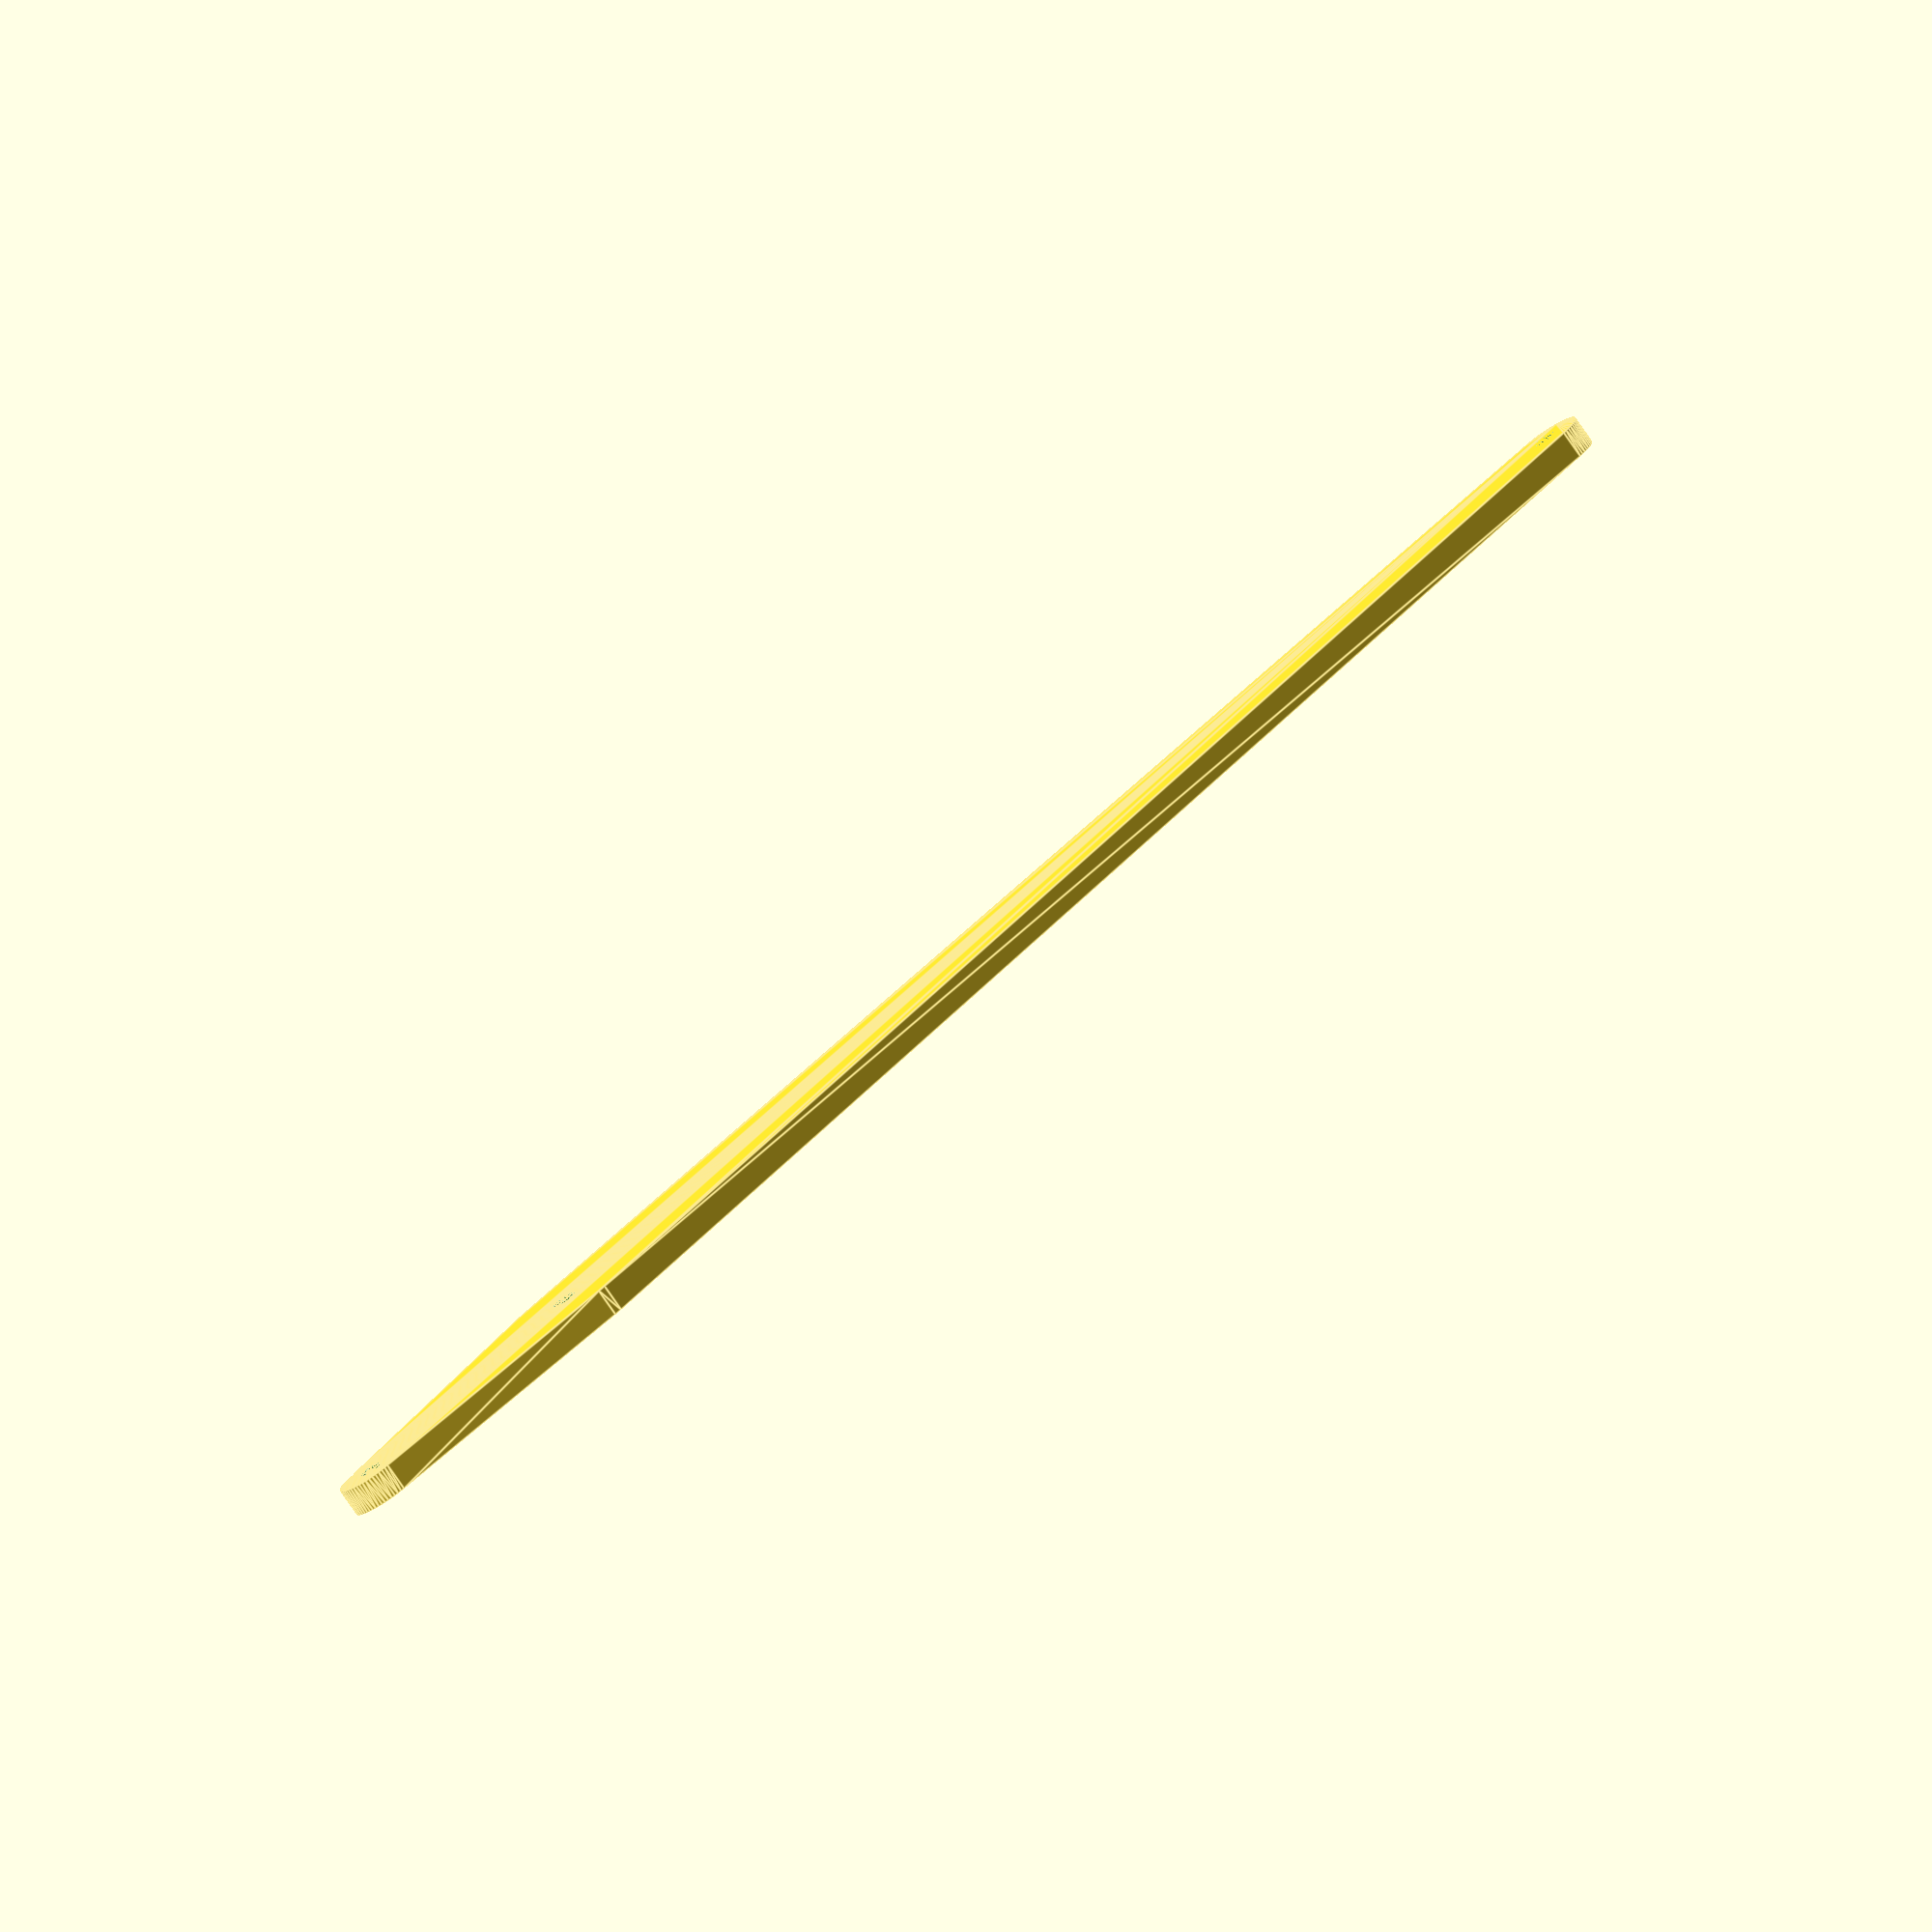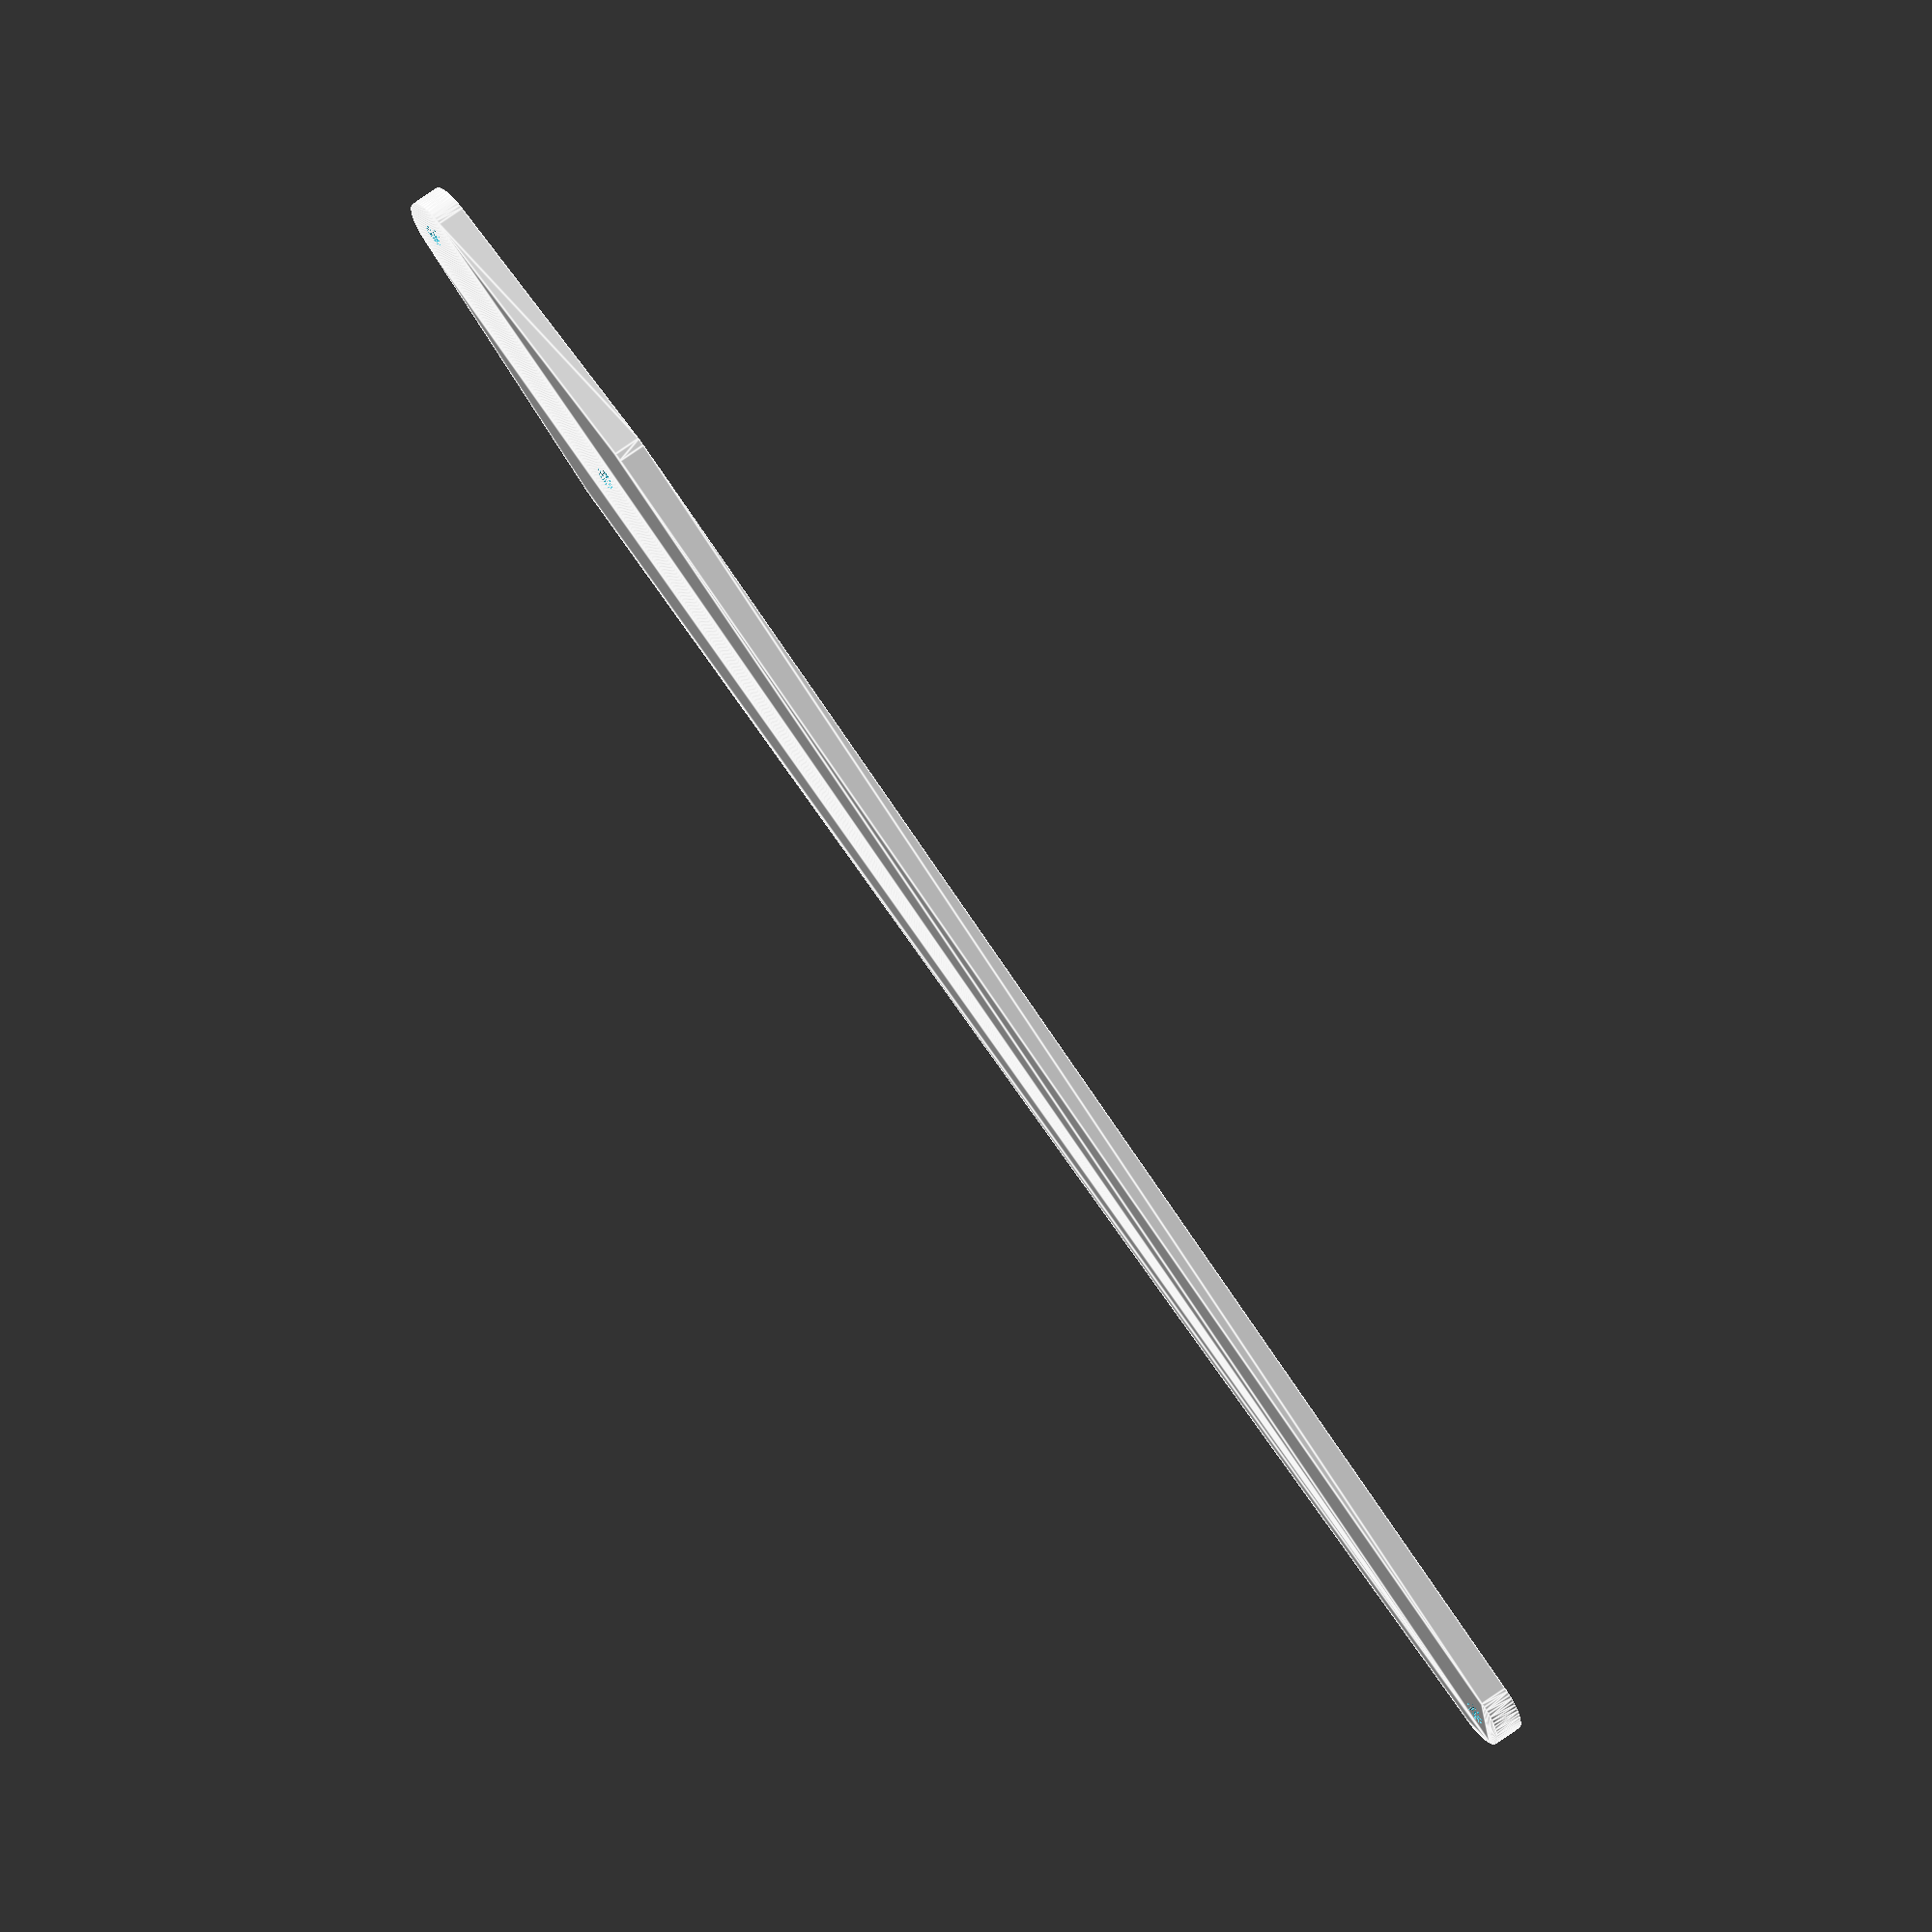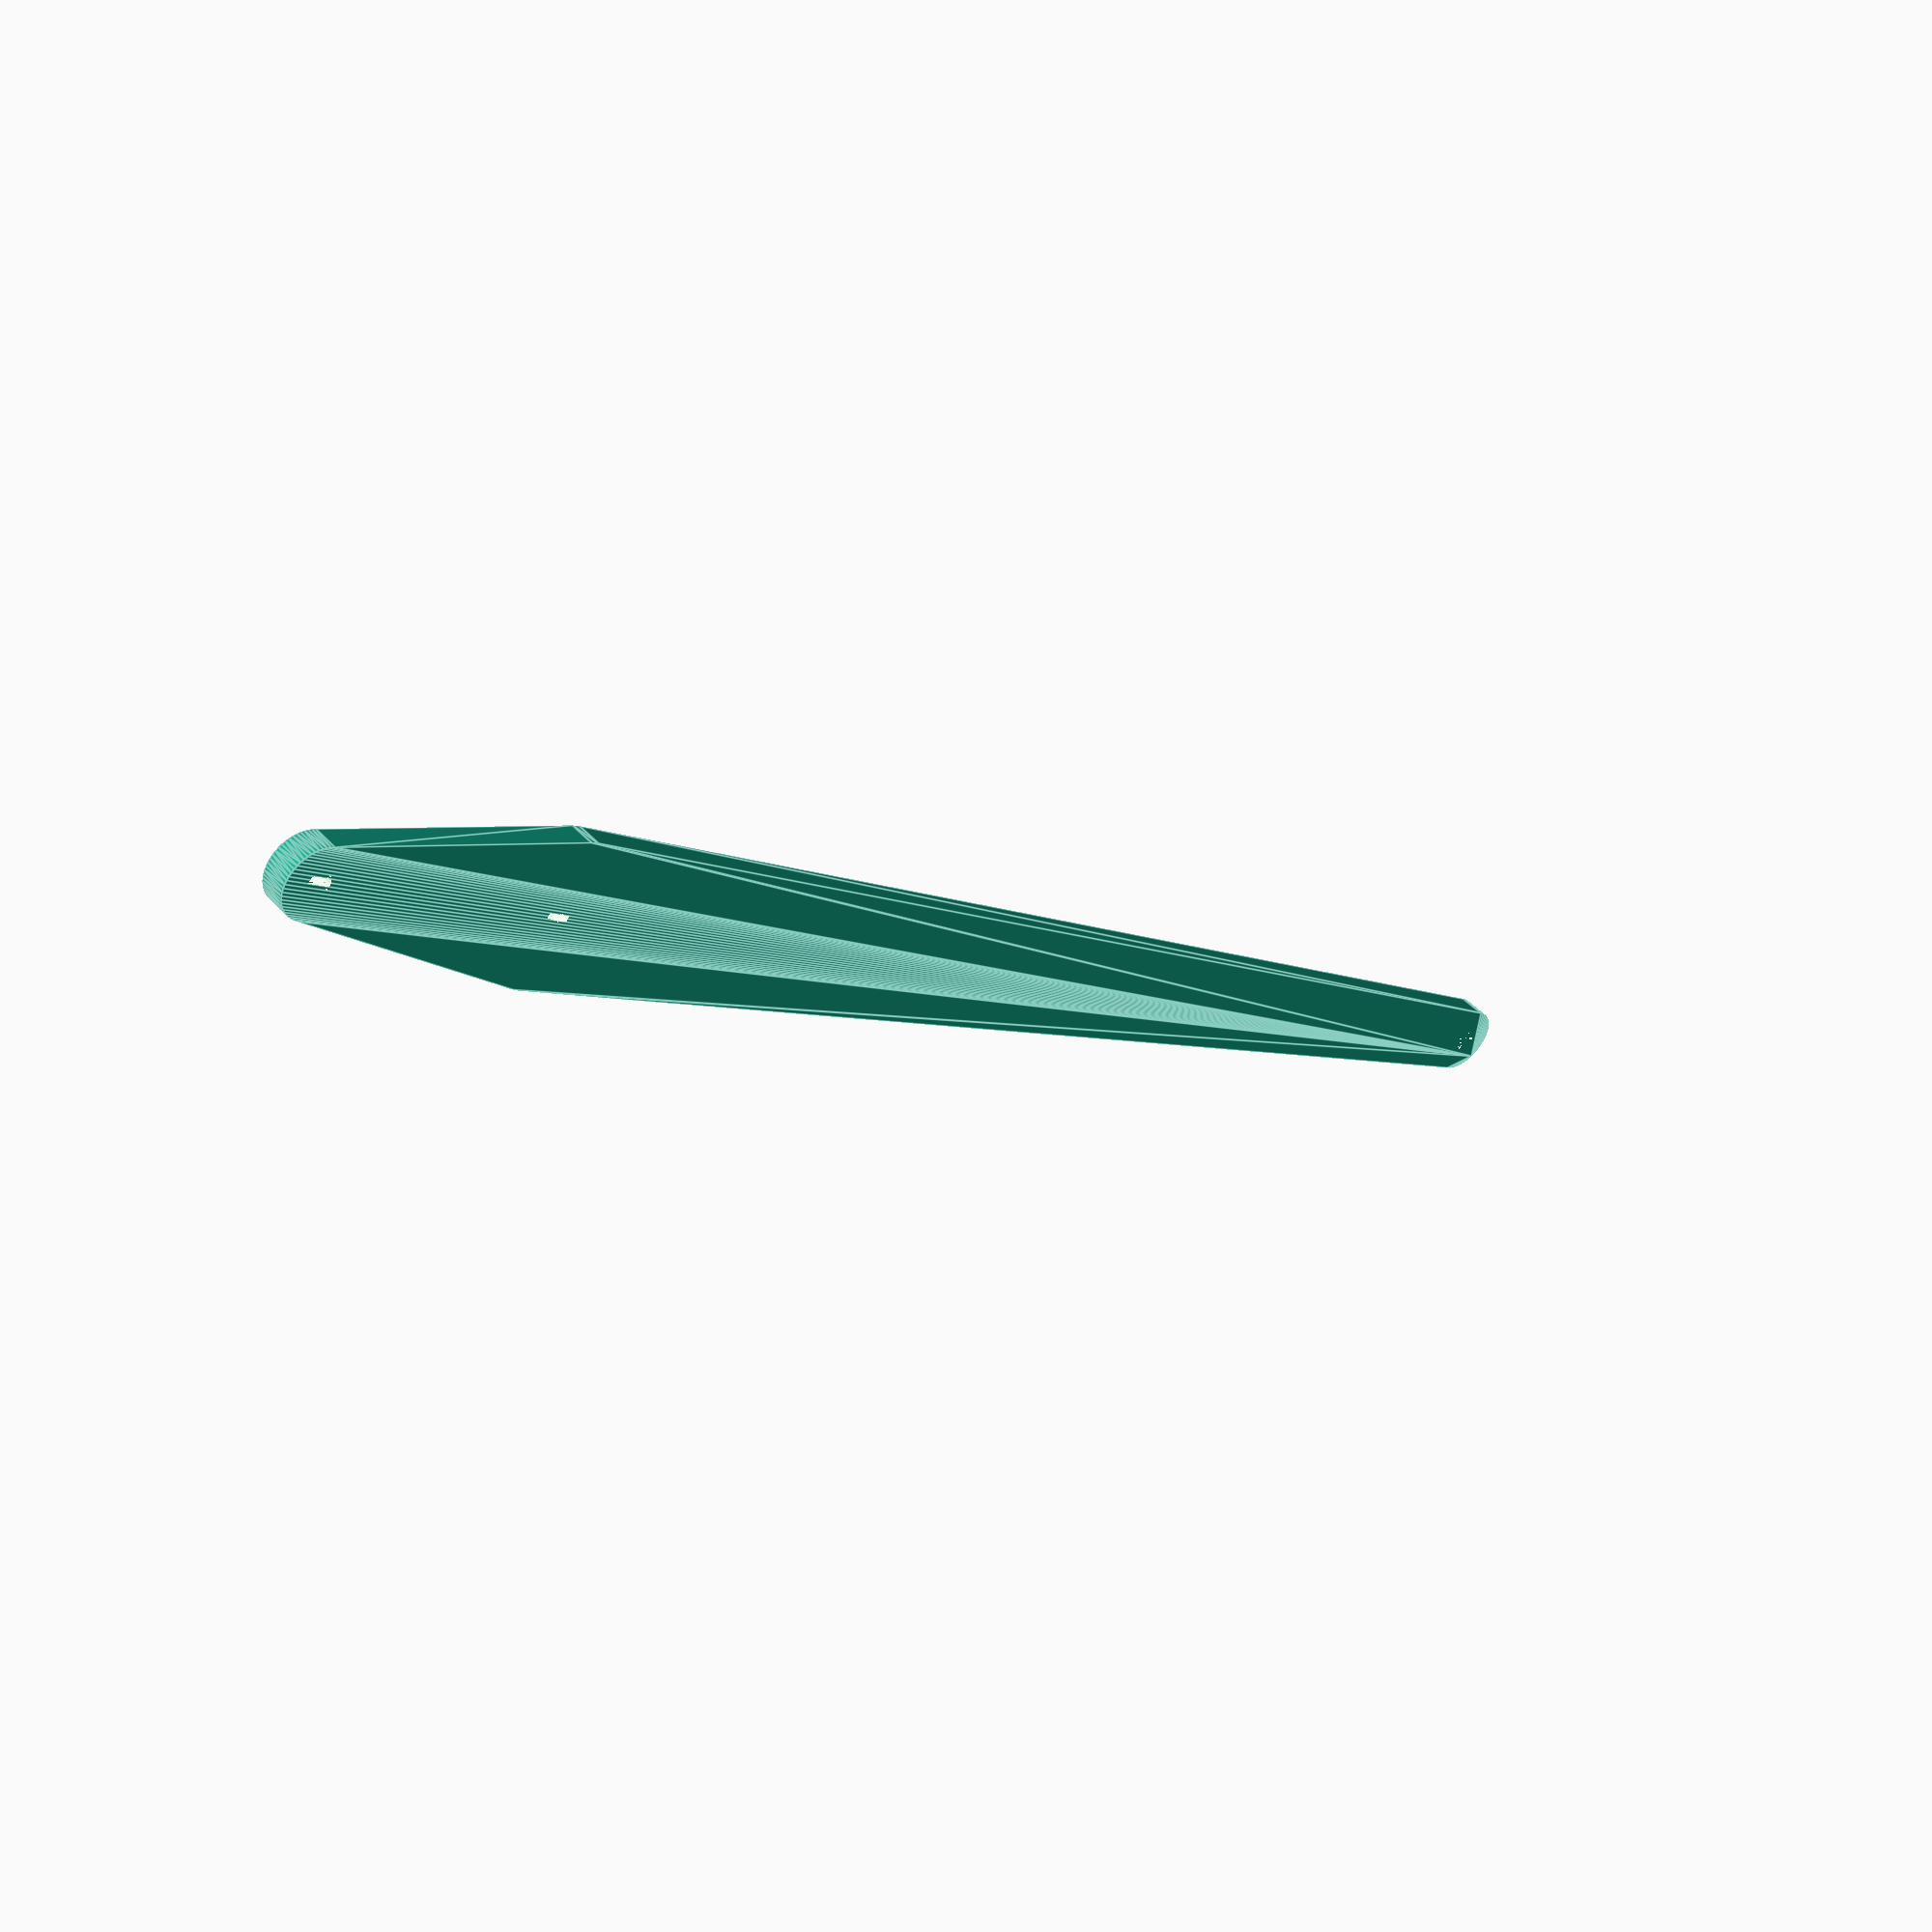
<openscad>
//general
$fn = 30;                  //convexity of general curved faces
thickness = 3.9;             //thickness of arm

//circular servo horn measurements
horn_diameter = 21;             //diameter of the circular horn

//arm specific stuff
arm_length =  200;//155               //horn center to horn center distance for arm length
lever_length = 39.4;             //length of lever bit on end of arm

pivot_diameter = 10;            //diameter of pivoting end
free_turning3mm = 3.4;          //diameter of hole for free turning motion

difference(){
   hull(){
      cylinder(d=pivot_diameter,h=thickness, $fn = 60);
      translate([0,lever_length,0])
      cylinder(d=horn_diameter,h=thickness, $fn = 60);
      translate([0,lever_length+arm_length,0])
      cylinder(d=pivot_diameter, h=thickness, $fn = 60);
   }
   cylinder(d=free_turning3mm,h=thickness);
   translate([0,lever_length,0])
   cylinder(d=free_turning3mm,h=thickness);
   translate([0,lever_length+arm_length,0])
   cylinder(d=free_turning3mm,h=thickness);
}
</openscad>
<views>
elev=257.5 azim=128.2 roll=325.5 proj=o view=edges
elev=117.7 azim=288.2 roll=127.2 proj=o view=edges
elev=135.4 azim=307.5 roll=218.7 proj=p view=edges
</views>
